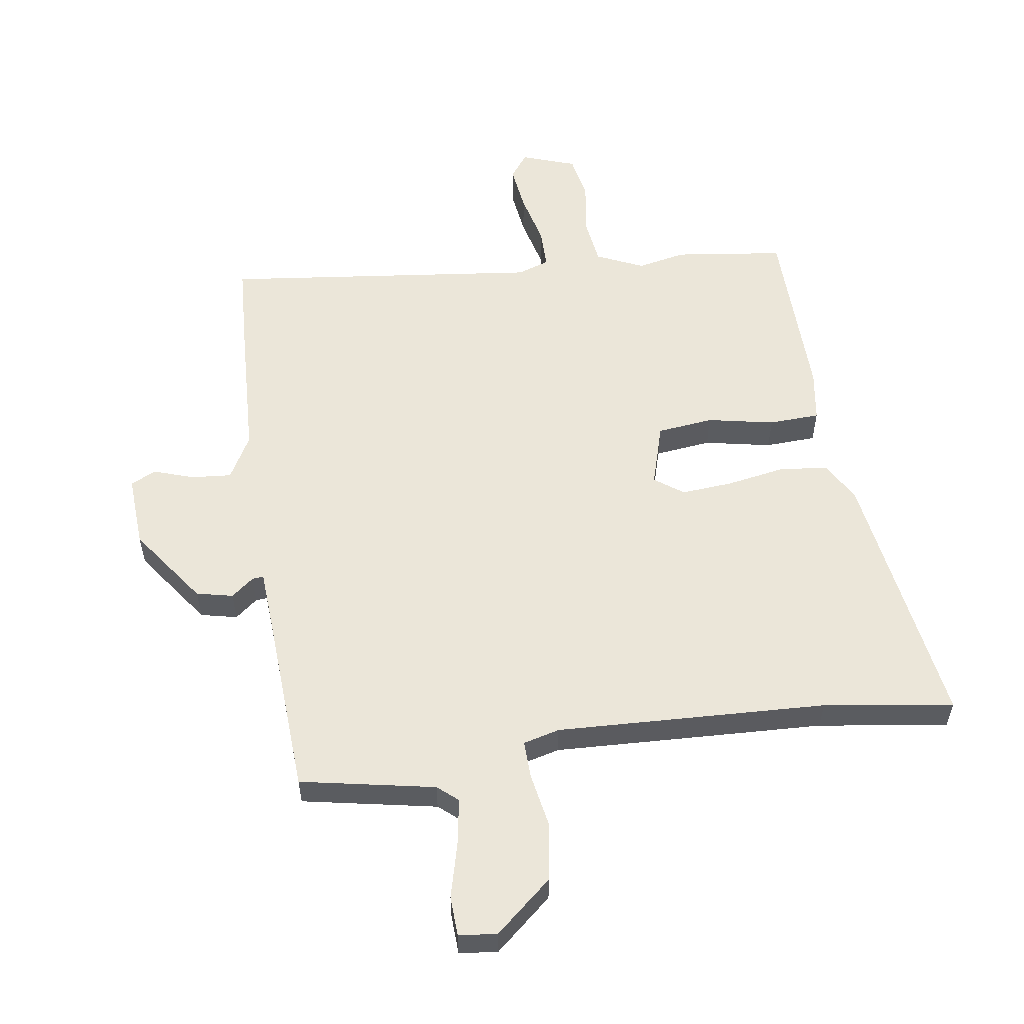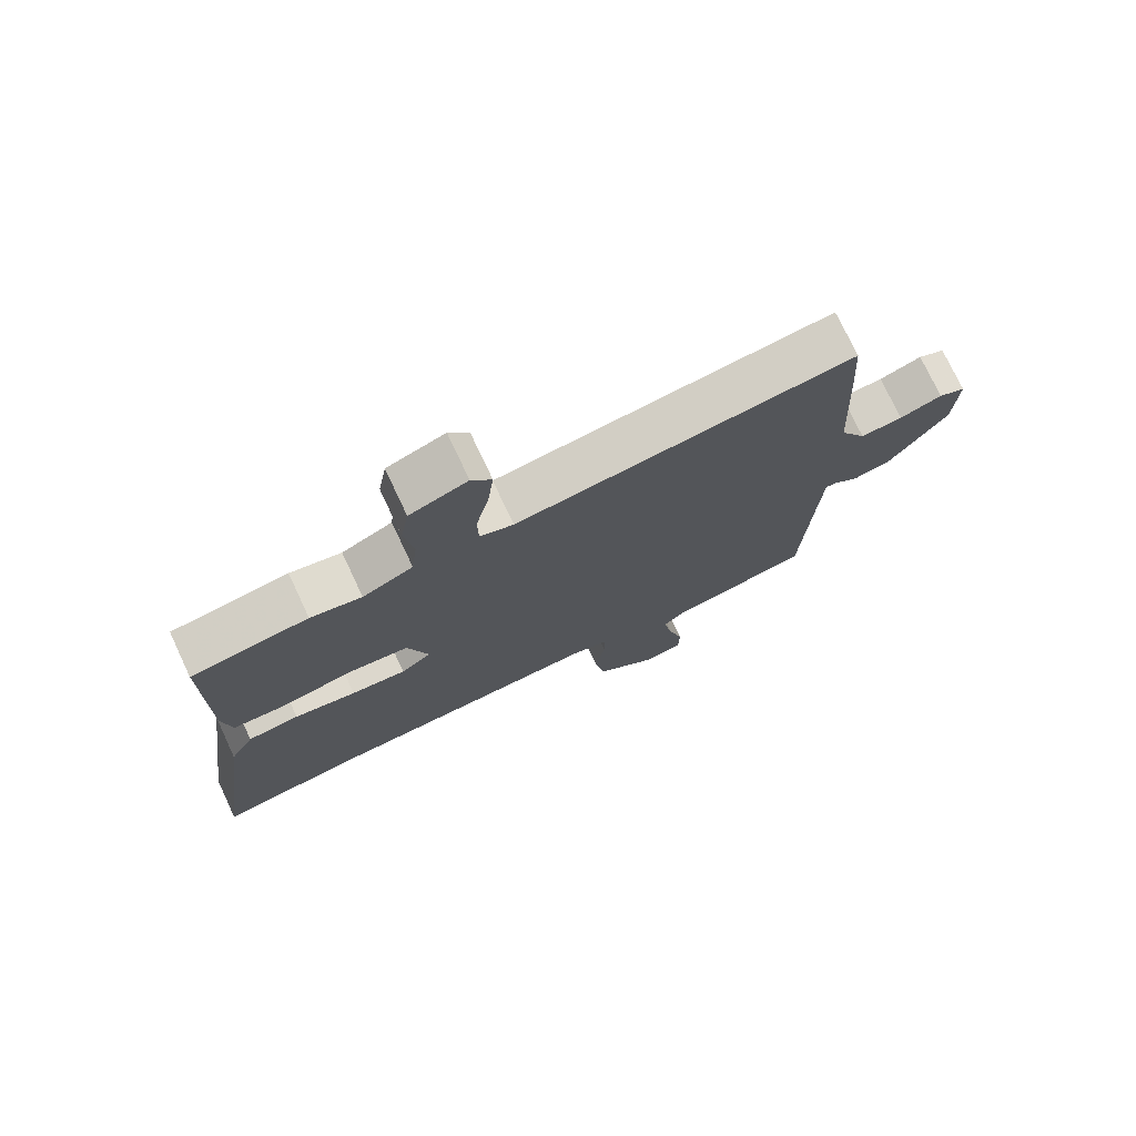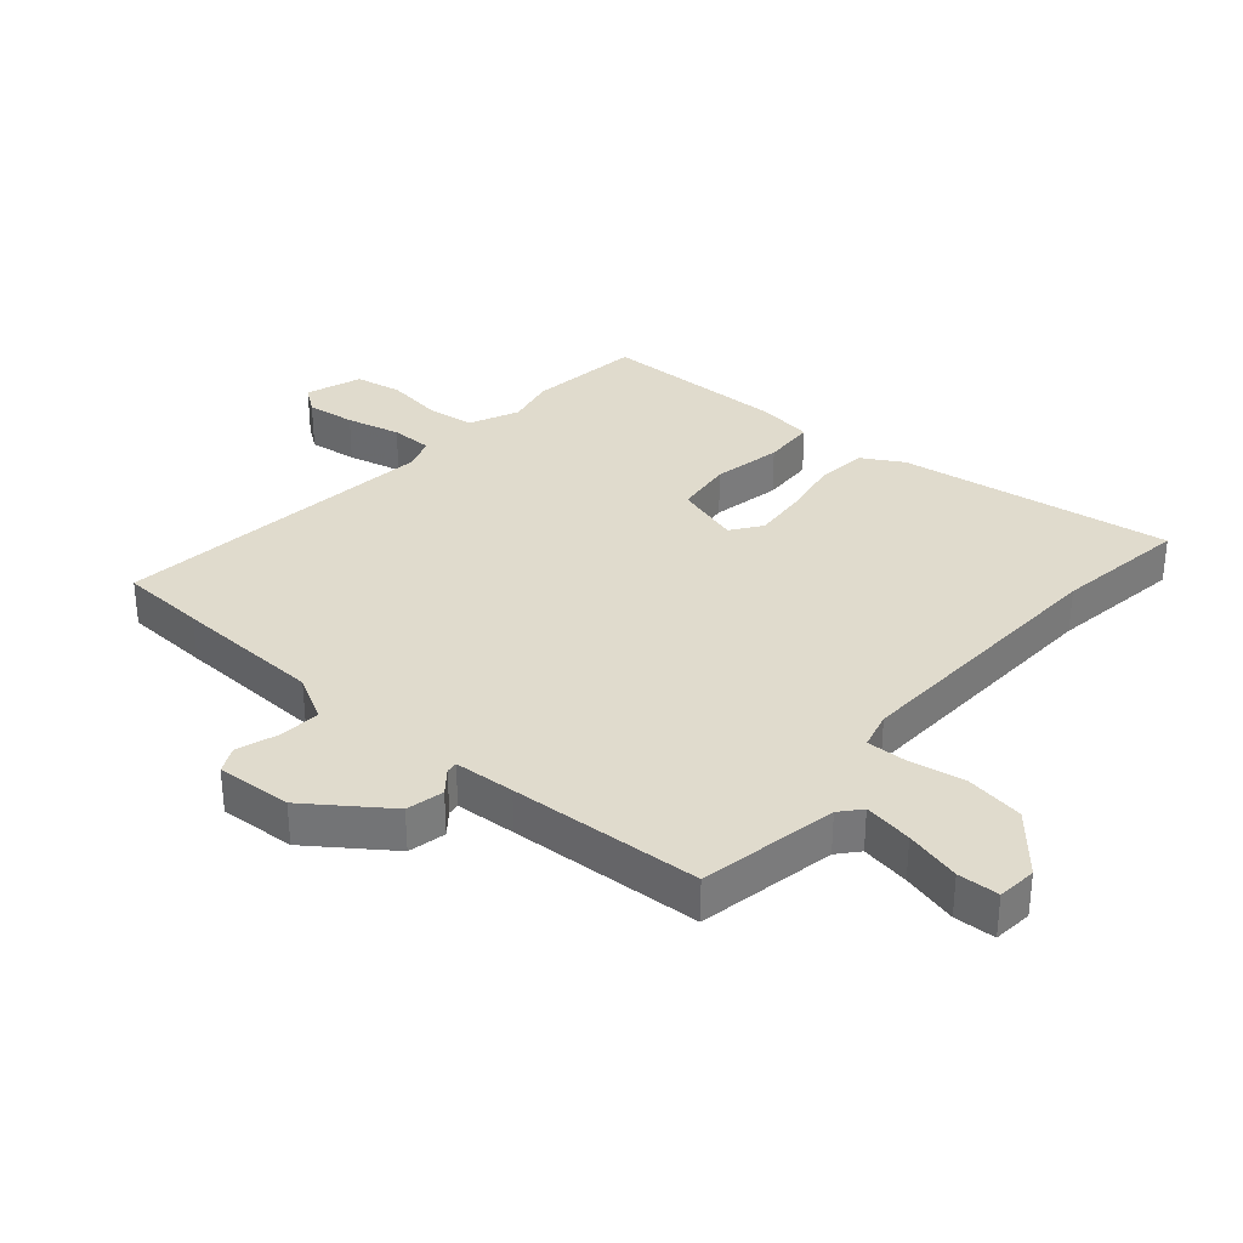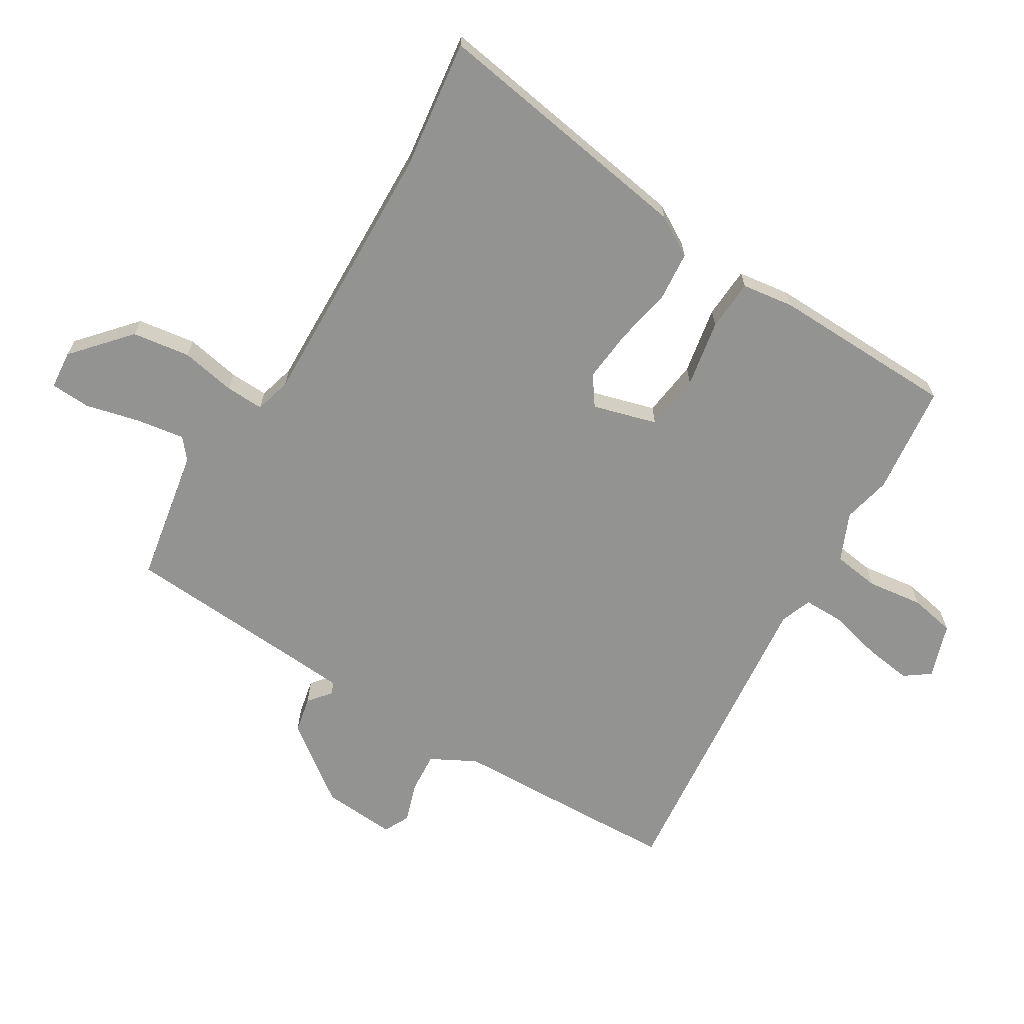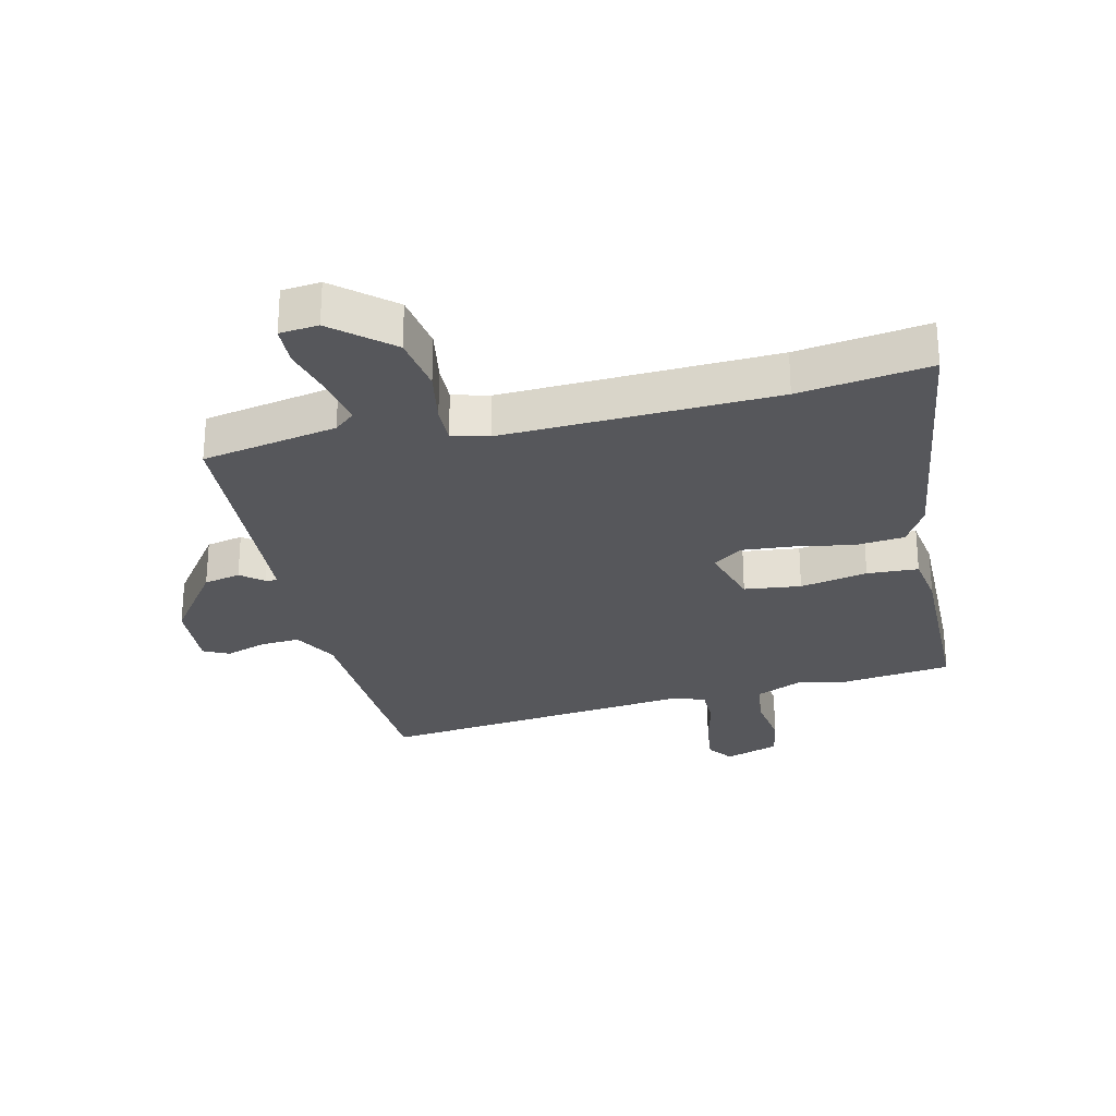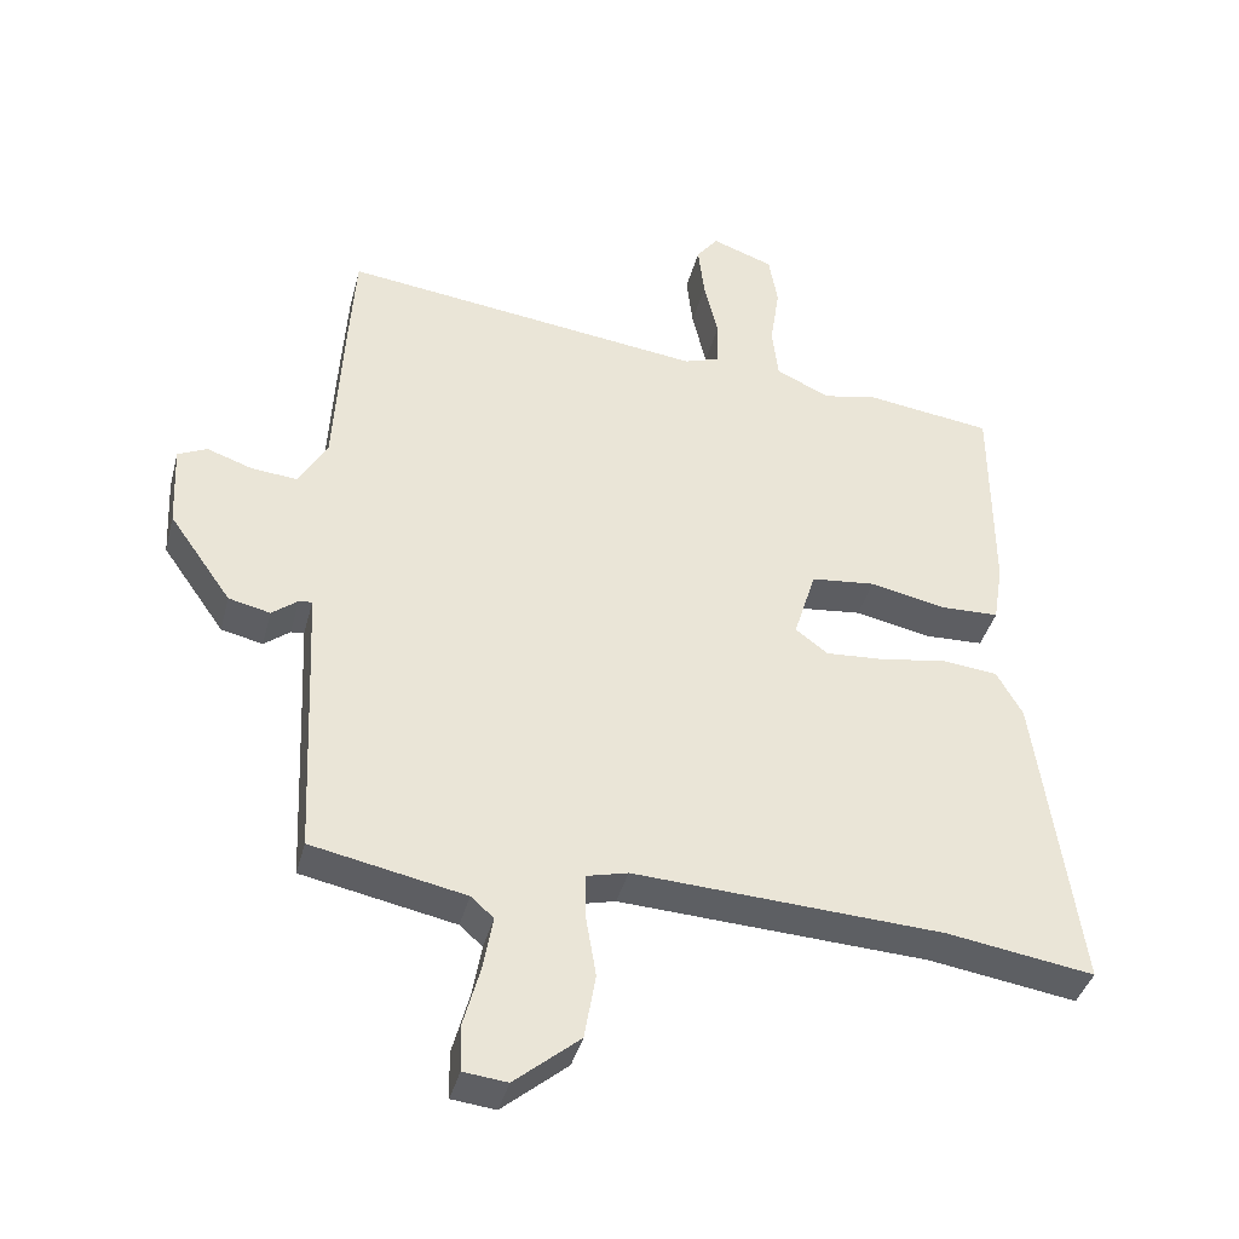
<metadata>
{"format":"obj","ext":"obj","renderer":"f3d","projection":"perspective","resolution":1024,"background":"white","views":[{"elev":55.8,"azim":171.0,"up":"+Y"},{"elev":75.3,"azim":-25.2,"up":"+Z"},{"elev":33.2,"azim":130.1,"up":"+Y"},{"elev":-66.7,"azim":-122.6,"up":"+Y"},{"elev":-27.3,"azim":-167.4,"up":"+Y"},{"elev":-39.6,"azim":165.6,"up":"+Z"}]}
</metadata>
<code>
v -0.38 0.07 -0.481
v -0.593 0.07 -0.514
v -0.533 0.07 -0.074
v -0.496 0.07 -0.008
v -0.416 0.07 0.001
v -0.32 0.07 -0.015
v -0.235 0.07 -0.021
v -0.188 0.07 0.014
v -0.22 0.07 0.118
v -0.313 0.07 0.128
v -0.423 0.07 0.105
v -0.507 0.07 0.108
v -0.521 0.07 0.194
v -0.52 0.07 0.497
v -0.339 0.07 0.522
v -0.26 0.07 0.506
v -0.182 0.07 0.542
v -0.173 0.07 0.619
v -0.187 0.07 0.71
v -0.174 0.07 0.785
v -0.085 0.07 0.817
v -0.054 0.07 0.776
v -0.063 0.07 0.698
v -0.083 0.07 0.611
v -0.082 0.07 0.544
v -0.03 0.07 0.526
v 0.494 0.07 0.592
v 0.503 0.07 0.454
v 0.516 0.07 0.215
v 0.557 0.07 0.142
v 0.623 0.07 0.148
v 0.689 0.07 0.171
v 0.731 0.07 0.151
v 0.725 0.07 0.03
v 0.635 0.07 -0.098
v 0.575 0.07 -0.112
v 0.538 0.07 -0.083
v 0.519 0.07 -0.081
v 0.514 0.07 -0.178
v 0.5 0.07 -0.486
v 0.279 0.07 -0.531
v 0.246 0.07 -0.56
v 0.26 0.07 -0.638
v 0.284 0.07 -0.727
v 0.282 0.07 -0.793
v 0.219 0.07 -0.8
v 0.125 0.07 -0.721
v 0.109 0.07 -0.626
v 0.124 0.07 -0.536
v 0.125 0.07 -0.473
v 0.065 0.07 -0.458
v -0.38 0 -0.481
v -0.593 0 -0.514
v -0.533 0 -0.074
v -0.496 0 -0.008
v -0.416 0 0.001
v -0.32 0 -0.015
v -0.235 0 -0.021
v -0.188 0 0.014
v -0.22 0 0.118
v -0.313 0 0.128
v -0.423 0 0.105
v -0.507 0 0.108
v -0.521 0 0.194
v -0.52 0 0.497
v -0.339 0 0.522
v -0.26 0 0.506
v -0.182 0 0.542
v -0.173 0 0.619
v -0.187 0 0.71
v -0.174 0 0.785
v -0.085 0 0.817
v -0.054 0 0.776
v -0.063 0 0.698
v -0.083 0 0.611
v -0.082 0 0.544
v -0.03 0 0.526
v 0.494 0 0.592
v 0.503 0 0.454
v 0.516 0 0.215
v 0.557 0 0.142
v 0.623 0 0.148
v 0.689 0 0.171
v 0.731 0 0.151
v 0.725 0 0.03
v 0.635 0 -0.098
v 0.575 0 -0.112
v 0.538 0 -0.083
v 0.519 0 -0.081
v 0.514 0 -0.178
v 0.5 0 -0.486
v 0.279 0 -0.531
v 0.246 0 -0.56
v 0.26 0 -0.638
v 0.284 0 -0.727
v 0.282 0 -0.793
v 0.219 0 -0.8
v 0.125 0 -0.721
v 0.109 0 -0.626
v 0.124 0 -0.536
v 0.125 0 -0.473
v 0.065 0 -0.458
f 47 48 49
f 46 47 49
f 45 46 49
f 44 45 49
f 43 44 49
f 42 43 49 50
f 41 42 50
f 39 40 41 50
f 38 39 50 51
f 35 36 37
f 34 35 37
f 33 34 37
f 32 33 37
f 31 32 37
f 30 31 37 38
f 38 51 1
f 30 38 1
f 29 30 1
f 26 27 28 29
f 22 23 24
f 21 22 24
f 20 21 24
f 19 20 24
f 18 19 24
f 17 18 24 25
f 25 26 29
f 17 25 29
f 16 17 29
f 14 15 16
f 13 14 16
f 12 13 16
f 11 12 16
f 10 11 16
f 4 5 6
f 3 4 6
f 2 3 6
f 1 2 6
f 1 6 7
f 29 1 7 8
f 9 10 16 29
f 8 9 29
f 100 99 98
f 100 98 97
f 100 97 96
f 100 96 95
f 100 95 94
f 101 100 94 93
f 101 93 92
f 101 92 91 90
f 102 101 90 89
f 88 87 86
f 88 86 85
f 88 85 84
f 88 84 83
f 88 83 82
f 89 88 82 81
f 52 102 89
f 52 89 81
f 52 81 80
f 80 79 78 77
f 75 74 73
f 75 73 72
f 75 72 71
f 75 71 70
f 75 70 69
f 76 75 69 68
f 80 77 76
f 80 76 68
f 80 68 67
f 67 66 65
f 67 65 64
f 67 64 63
f 67 63 62
f 67 62 61
f 57 56 55
f 57 55 54
f 57 54 53
f 57 53 52
f 58 57 52
f 59 58 52 80
f 80 67 61 60
f 80 60 59
f 1 52 53 2
f 2 53 54 3
f 3 54 55 4
f 4 55 56 5
f 5 56 57 6
f 6 57 58 7
f 7 58 59 8
f 8 59 60 9
f 9 60 61 10
f 10 61 62 11
f 11 62 63 12
f 12 63 64 13
f 13 64 65 14
f 14 65 66 15
f 15 66 67 16
f 16 67 68 17
f 17 68 69 18
f 18 69 70 19
f 19 70 71 20
f 20 71 72 21
f 21 72 73 22
f 22 73 74 23
f 23 74 75 24
f 24 75 76 25
f 25 76 77 26
f 26 77 78 27
f 27 78 79 28
f 28 79 80 29
f 29 80 81 30
f 30 81 82 31
f 31 82 83 32
f 32 83 84 33
f 33 84 85 34
f 34 85 86 35
f 35 86 87 36
f 36 87 88 37
f 37 88 89 38
f 38 89 90 39
f 39 90 91 40
f 40 91 92 41
f 41 92 93 42
f 42 93 94 43
f 43 94 95 44
f 44 95 96 45
f 45 96 97 46
f 46 97 98 47
f 47 98 99 48
f 48 99 100 49
f 49 100 101 50
f 50 101 102 51
f 51 102 52 1

</code>
